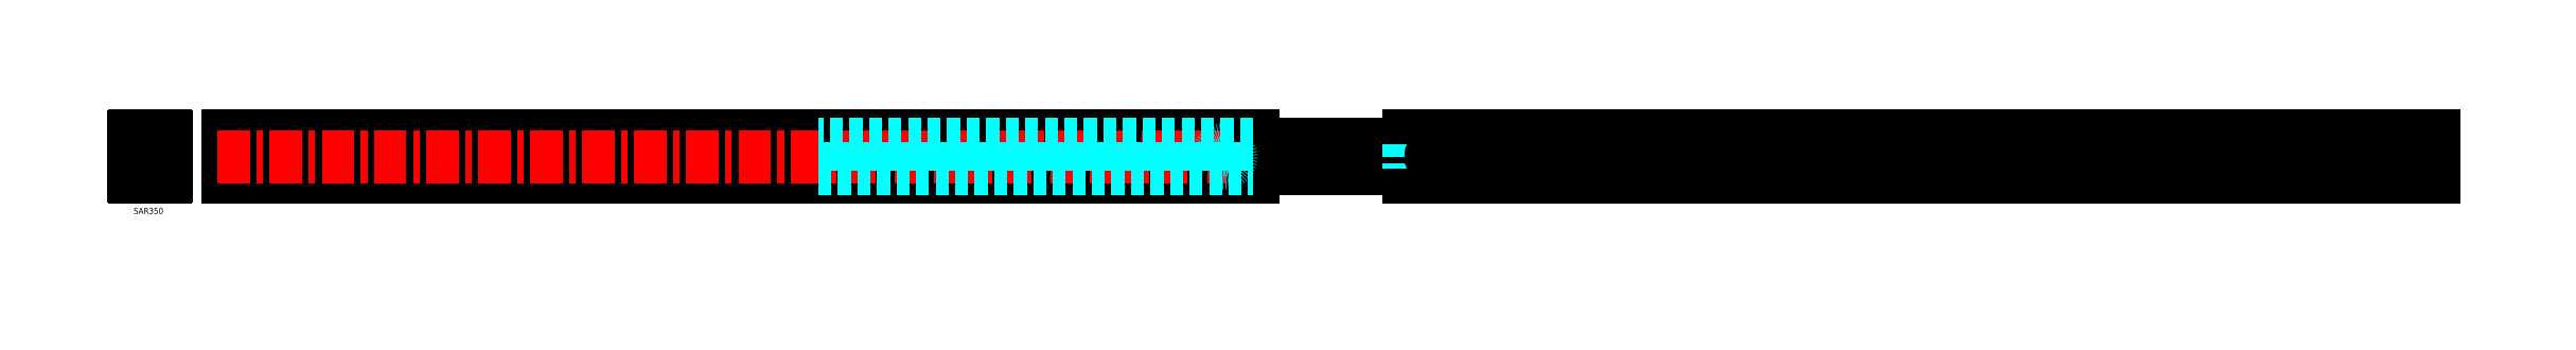
<metadata>
{"format":"dxf","ext":"dxf","renderer":"ezdxf+matplotlib","layout":"modelspace","background":"white","min_lineweight":24,"dpi":150}
</metadata>
<code>
0
SECTION
2
ENTITIES
0
INSERT
8
MSM_CONTINUOUS
2
*U3
10
0
20
0
30
0
0
INSERT
8
MSM_CONTINUOUS
2
*U4
10
0
20
0
30
0
0
LINE
8
MSM_CENTER
10
8.25
20
26.45
30
0
11
14.05
21
26.45
31
0
0
LINE
8
MSM_CENTER
10
11.15
20
23.47
30
0
11
11.15
21
29.43
31
0
0
CIRCLE
8
MSM_CONTINUOUS
10
11.15
20
26.45
30
0
40
1.9
0
LINE
8
MSM_CENTER
10
1.95
20
26.45
30
0
11
7.75
21
26.45
31
0
0
LINE
8
MSM_CENTER
10
4.85
20
23.46
30
0
11
4.85
21
29.43
31
0
0
CIRCLE
8
MSM_CONTINUOUS
10
4.85
20
26.45
30
0
40
1.9
0
LINE
8
MSM_CENTER
10
8.25
20
13.55
30
0
11
14.05
21
13.55
31
0
0
LINE
8
MSM_CENTER
10
11.15
20
10.57
30
0
11
11.15
21
16.54
31
0
0
CIRCLE
8
MSM_CONTINUOUS
10
11.15
20
13.55
30
0
40
1.9
0
LINE
8
MSM_CENTER
10
1.95
20
13.55
30
0
11
7.75
21
13.55
31
0
0
LINE
8
MSM_CENTER
10
4.85
20
10.56
30
0
11
4.85
21
16.53
31
0
0
CIRCLE
8
MSM_CONTINUOUS
10
4.85
20
13.55
30
0
40
1.9
0
LINE
8
MSM_DASHED
10
16
20
21.75
30
0
11
15.9
21
21.75
31
0
0
LINE
8
MSM_DASHED
10
15.9
20
18.25
30
0
11
16
21
18.25
31
0
0
LINE
8
MSM_DASHED
10
15.9
20
21.75
30
0
11
14.6
21
23.05
31
0
0
LINE
8
MSM_DASHED
10
14.6
20
16.95
30
0
11
15.9
21
18.25
31
0
0
LINE
8
MSM_DASHED
10
15.9
20
18.25
30
0
11
15.9
21
21.75
31
0
0
LINE
8
MSM_CENTER
10
17
20
20
30
0
11
14.53
21
20
31
0
0
ARC
8
MSM_CONTINUOUS
10
15.7
20
10.3
30
0
40
0.3
50
270
51
0
0
ARC
8
MSM_CONTINUOUS
10
15.7
20
29.7
30
0
40
0.3
50
360
51
90
0
ARC
8
MSM_CONTINUOUS
10
8.9
20
29.7
30
0
40
0.3
50
90
51
180
0
LINE
8
MSM_CONTINUOUS
10
8.6
20
29.7
30
0
11
8.6
21
27.05
31
0
0
ARC
8
MSM_CONTINUOUS
10
8.8
20
27.05
30
0
40
0.2
50
180
51
270
0
LINE
8
MSM_CONTINUOUS
10
8.8
20
26.85
30
0
11
9.114
21
26.85
31
0
0
ARC
8
MSM_CONTINUOUS
10
9.114
20
27.05
30
0
40
0.2
50
270
51
345.8
0
ARC
8
MSM_CONTINUOUS
10
11.15
20
26.54
30
0
40
1.9
50
14.2
51
165.8
0
LINE
8
MSM_CONTINUOUS
10
15.7
20
30
30
0
11
8.9
21
30
31
0
0
ARC
8
MSM_CONTINUOUS
10
14.4
20
26.65
30
0
40
0.2
50
360
51
90
0
ARC
8
MSM_CONTINUOUS
10
14.4
20
13.35
30
0
40
0.2
50
270
51
4.071e-12
0
LINE
8
MSM_CONTINUOUS
10
16
20
10.3
30
0
11
16
21
29.7
31
0
0
ARC
8
MSM_CONTINUOUS
10
8.8
20
12.95
30
0
40
0.2
50
90
51
180
0
ARC
8
MSM_CONTINUOUS
10
11.15
20
13.46
30
0
40
1.9
50
194.2
51
345.8
0
LINE
8
MSM_CONTINUOUS
10
13.19
20
26.85
30
0
11
14.4
21
26.85
31
0
0
ARC
8
MSM_CONTINUOUS
10
13.19
20
12.95
30
0
40
0.2
50
90
51
165.8
0
LINE
8
MSM_CONTINUOUS
10
14.6
20
26.65
30
0
11
14.6
21
13.35
31
0
0
ARC
8
MSM_CONTINUOUS
10
8.9
20
10.3
30
0
40
0.3
50
180
51
270
0
LINE
8
MSM_CONTINUOUS
10
14.4
20
13.15
30
0
11
13.19
21
13.15
31
0
0
ARC
8
MSM_CONTINUOUS
10
13.19
20
27.05
30
0
40
0.2
50
194.2
51
270
0
ARC
8
MSM_CONTINUOUS
10
9.114
20
12.95
30
0
40
0.2
50
14.2
51
90
0
LINE
8
MSM_CONTINUOUS
10
9.114
20
13.15
30
0
11
8.8
21
13.15
31
0
0
LINE
8
MSM_CONTINUOUS
10
8.6
20
12.95
30
0
11
8.6
21
10.3
31
0
0
LINE
8
MSM_CONTINUOUS
10
8.9
20
10
30
0
11
15.7
21
10
31
0
0
LINE
8
MSM_DASHED
10
-6.6e-15
20
18.25
30
0
11
0.1
21
18.25
31
0
0
LINE
8
MSM_DASHED
10
0.1
20
21.75
30
0
11
-6.6e-15
21
21.75
31
0
0
LINE
8
MSM_DASHED
10
0.1
20
18.25
30
0
11
1.4
21
16.95
31
0
0
LINE
8
MSM_DASHED
10
1.4
20
23.05
30
0
11
0.1
21
21.75
31
0
0
LINE
8
MSM_DASHED
10
0.1
20
21.75
30
0
11
0.1
21
18.25
31
0
0
LINE
8
MSM_CENTER
10
-1
20
20
30
0
11
1.47
21
20
31
0
0
ARC
8
MSM_CONTINUOUS
10
7.1
20
29.7
30
0
40
0.3
50
360
51
90
0
ARC
8
MSM_CONTINUOUS
10
0.3
20
29.7
30
0
40
0.3
50
90
51
180
0
LINE
8
MSM_CONTINUOUS
10
-6.6e-15
20
29.7
30
0
11
-6.6e-15
21
10.3
31
0
0
ARC
8
MSM_CONTINUOUS
10
0.3
20
10.3
30
0
40
0.3
50
180
51
270
0
LINE
8
MSM_CONTINUOUS
10
0.3
20
10
30
0
11
7.1
21
10
31
0
0
ARC
8
MSM_CONTINUOUS
10
7.1
20
10.3
30
0
40
0.3
50
270
51
2.714e-12
0
LINE
8
MSM_CONTINUOUS
10
7.4
20
10.3
30
0
11
7.4
21
12.95
31
0
0
ARC
8
MSM_CONTINUOUS
10
7.2
20
12.95
30
0
40
0.2
50
0
51
90
0
LINE
8
MSM_CONTINUOUS
10
7.2
20
13.15
30
0
11
6.886
21
13.15
31
0
0
ARC
8
MSM_CONTINUOUS
10
6.886
20
12.95
30
0
40
0.2
50
90
51
165.8
0
ARC
8
MSM_CONTINUOUS
10
4.85
20
13.46
30
0
40
1.9
50
194.2
51
345.8
0
ARC
8
MSM_CONTINUOUS
10
2.814
20
12.95
30
0
40
0.2
50
14.2
51
90
0
LINE
8
MSM_CONTINUOUS
10
2.814
20
13.15
30
0
11
1.6
21
13.15
31
0
0
ARC
8
MSM_CONTINUOUS
10
1.6
20
13.35
30
0
40
0.2
50
180
51
270
0
LINE
8
MSM_CONTINUOUS
10
1.4
20
13.35
30
0
11
1.4
21
26.65
31
0
0
ARC
8
MSM_CONTINUOUS
10
1.6
20
26.65
30
0
40
0.2
50
90
51
180
0
LINE
8
MSM_CONTINUOUS
10
1.6
20
26.85
30
0
11
2.814
21
26.85
31
0
0
ARC
8
MSM_CONTINUOUS
10
2.814
20
27.05
30
0
40
0.2
50
270
51
345.8
0
ARC
8
MSM_CONTINUOUS
10
4.85
20
26.54
30
0
40
1.9
50
14.2
51
165.8
0
ARC
8
MSM_CONTINUOUS
10
6.886
20
27.05
30
0
40
0.2
50
194.2
51
270
0
LINE
8
MSM_CONTINUOUS
10
6.886
20
26.85
30
0
11
7.2
21
26.85
31
0
0
ARC
8
MSM_CONTINUOUS
10
7.2
20
27.05
30
0
40
0.2
50
270
51
4.071e-12
0
LINE
8
MSM_CONTINUOUS
10
7.4
20
27.05
30
0
11
7.4
21
29.7
31
0
0
LINE
8
MSM_CONTINUOUS
10
7.1
20
30
30
0
11
0.3
21
30
31
0
0
LINE
8
MSM_DASHED
10
2.3
20
16.75
30
0
11
13.7
21
16.75
31
0
0
LINE
8
MSM_DASHED
10
13.7
20
23.25
30
0
11
2.3
21
23.25
31
0
0
LINE
8
MSM_CENTER
10
1.73
20
20
30
0
11
14.27
21
20
31
0
0
ARC
8
MSM_CONTINUOUS
10
13.5
20
16.79
30
0
40
0.2
50
4.071e-12
51
63.82
0
ARC
8
MSM_CONTINUOUS
10
15.08
20
20
30
0
40
3.379
50
116.2
51
243.8
0
ARC
8
MSM_CONTINUOUS
10
4.85
20
26.36
30
0
40
1.9
50
194.2
51
345.8
0
ARC
8
MSM_CONTINUOUS
10
13.5
20
23.21
30
0
40
0.2
50
296.2
51
0
0
LINE
8
MSM_CONTINUOUS
10
2.814
20
26.05
30
0
11
2.5
21
26.05
31
0
0
ARC
8
MSM_CONTINUOUS
10
2.5
20
23.21
30
0
40
0.2
50
180
51
243.8
0
ARC
8
MSM_CONTINUOUS
10
0.9207
20
20
30
0
40
3.379
50
296.2
51
63.82
0
ARC
8
MSM_CONTINUOUS
10
2.5
20
16.79
30
0
40
0.2
50
116.2
51
180
0
LINE
8
MSM_CONTINUOUS
10
2.3
20
16.79
30
0
11
2.3
21
14.15
31
0
0
ARC
8
MSM_CONTINUOUS
10
2.5
20
14.15
30
0
40
0.2
50
180
51
270
0
LINE
8
MSM_CONTINUOUS
10
2.5
20
13.95
30
0
11
2.814
21
13.95
31
0
0
ARC
8
MSM_CONTINUOUS
10
2.814
20
14.15
30
0
40
0.2
50
270
51
345.8
0
ARC
8
MSM_CONTINUOUS
10
4.85
20
13.63
30
0
40
1.9
50
14.2
51
165.8
0
ARC
8
MSM_CONTINUOUS
10
6.886
20
14.15
30
0
40
0.2
50
194.2
51
270
0
LINE
8
MSM_CONTINUOUS
10
6.886
20
13.95
30
0
11
9.114
21
13.95
31
0
0
ARC
8
MSM_CONTINUOUS
10
9.114
20
14.15
30
0
40
0.2
50
270
51
345.8
0
ARC
8
MSM_CONTINUOUS
10
11.15
20
13.63
30
0
40
1.9
50
14.2
51
165.8
0
ARC
8
MSM_CONTINUOUS
10
13.19
20
14.15
30
0
40
0.2
50
194.2
51
270
0
LINE
8
MSM_CONTINUOUS
10
13.19
20
13.95
30
0
11
13.5
21
13.95
31
0
0
ARC
8
MSM_CONTINUOUS
10
13.5
20
14.15
30
0
40
0.2
50
270
51
0
0
LINE
8
MSM_CONTINUOUS
10
13.7
20
14.15
30
0
11
13.7
21
16.79
31
0
0
LINE
8
MSM_CONTINUOUS
10
13.7
20
23.21
30
0
11
13.7
21
25.85
31
0
0
ARC
8
MSM_CONTINUOUS
10
13.5
20
25.85
30
0
40
0.2
50
4.071e-12
51
90
0
LINE
8
MSM_CONTINUOUS
10
13.5
20
26.05
30
0
11
13.19
21
26.05
31
0
0
ARC
8
MSM_CONTINUOUS
10
13.19
20
25.85
30
0
40
0.2
50
90
51
165.8
0
ARC
8
MSM_CONTINUOUS
10
11.15
20
26.36
30
0
40
1.9
50
194.2
51
345.8
0
ARC
8
MSM_CONTINUOUS
10
9.114
20
25.85
30
0
40
0.2
50
14.2
51
90
0
LINE
8
MSM_CONTINUOUS
10
9.114
20
26.05
30
0
11
6.886
21
26.05
31
0
0
ARC
8
MSM_CONTINUOUS
10
6.886
20
25.85
30
0
40
0.2
50
90
51
165.8
0
ARC
8
MSM_CONTINUOUS
10
2.814
20
25.85
30
0
40
0.2
50
14.2
51
90
0
ARC
8
MSM_CONTINUOUS
10
2.5
20
25.85
30
0
40
0.2
50
90
51
180
0
LINE
8
MSM_CONTINUOUS
10
2.3
20
25.85
30
0
11
2.3
21
23.21
31
0
0
CIRCLE
8
MSM_DASHED
10
531
20
20
30
0
40
3.05
0
CIRCLE
8
MSM_DASHED
10
296
20
20
30
0
40
3.05
0
CIRCLE
8
MSM_DASHED
10
61
20
20
30
0
40
3.05
0
LINE
8
MSM_DASHED
10
546
20
26.85
30
0
11
46
21
26.85
31
0
0
LINE
8
MSM_DASHED
10
546
20
13.15
30
0
11
46
21
13.15
31
0
0
LINE
8
MSM_CENTER
10
531
20
15.95
30
0
11
531
21
24.05
31
0
0
LINE
8
MSM_CENTER
10
296
20
15.95
30
0
11
296
21
24.05
31
0
0
LINE
8
MSM_CENTER
10
61
20
15.95
30
0
11
61
21
24.05
31
0
0
LINE
8
MSM_CONTINUOUS
10
546
20
10
30
0
11
46
21
10
31
0
0
CIRCLE
8
MSM_CONTINUOUS
10
296
20
20
30
0
40
1.75
0
CIRCLE
8
MSM_CONTINUOUS
10
531
20
20
30
0
40
1.75
0
CIRCLE
8
MSM_CONTINUOUS
10
61
20
20
30
0
40
1.75
0
LINE
8
MSM_CONTINUOUS
10
46
20
30
30
0
11
46
21
10
31
0
0
LINE
8
MSM_CONTINUOUS
10
546
20
30
30
0
11
546
21
10
31
0
0
LINE
8
MSM_CONTINUOUS
10
546
20
30
30
0
11
46
21
30
31
0
0
LINE
8
MSM_DASHED
10
334
20
26.05
30
0
11
334
21
13.95
31
0
0
LINE
8
MSM_CONTINUOUS
10
834
20
26.05
30
0
11
834
21
13.95
31
0
0
LINE
8
MSM_CENTER
10
872
20
15.95
30
0
11
872
21
24.05
31
0
0
LINE
8
MSM_CENTER
10
637
20
15.95
30
0
11
637
21
24.05
31
0
0
LINE
8
MSM_CENTER
10
41
20
20
30
0
11
1127
21
20
31
0
0
LINE
8
MSM_CENTER
10
1107
20
15.95
30
0
11
1107
21
24.05
31
0
0
CIRCLE
8
MSM_CONTINUOUS
10
1107
20
20
30
0
40
1.75
0
CIRCLE
8
MSM_CONTINUOUS
10
872
20
20
30
0
40
1.75
0
CIRCLE
8
MSM_CONTINUOUS
10
637
20
20
30
0
40
1.75
0
CIRCLE
8
MSM_CONTINUOUS
10
872
20
20
30
0
40
3.05
0
ARC
8
MSM_DASHED
10
637
20
20
30
0
40
3.05
50
272.4
51
87.56
0
CIRCLE
8
MSM_CONTINUOUS
10
1107
20
20
30
0
40
3.05
0
LINE
8
MSM_CONTINUOUS
10
622
20
26.85
30
0
11
1122
21
26.85
31
0
0
LINE
8
MSM_CONTINUOUS
10
622
20
30
30
0
11
1122
21
30
31
0
0
LINE
8
MSM_CONTINUOUS
10
622
20
13.15
30
0
11
1122
21
13.15
31
0
0
LINE
8
MSM_CONTINUOUS
10
622
20
10
30
0
11
622
21
13.95
31
0
0
LINE
8
MSM_CONTINUOUS
10
1122
20
10
30
0
11
1122
21
30
31
0
0
LINE
8
MSM_CONTINUOUS
10
622
20
10
30
0
11
1122
21
10
31
0
0
LINE
8
MSM_CONTINUOUS
10
834
20
26.05
30
0
11
546
21
26.05
31
0
0
LINE
8
MSM_CONTINUOUS
10
834
20
13.95
30
0
11
546
21
13.95
31
0
0
LINE
8
MSM_DASHED
10
546
20
26.05
30
0
11
334
21
26.05
31
0
0
LINE
8
MSM_DASHED
10
334
20
13.95
30
0
11
546
21
13.95
31
0
0
LINE
8
MSM_CONTINUOUS
10
622
20
26.05
30
0
11
622
21
30
31
0
0
LINE
8
MSM_DASHED
10
622
20
26.05
30
0
11
622
21
13.95
31
0
0
CIRCLE
8
MSM_CONTINUOUS
10
636
20
20
30
0
40
3.25
0
ARC
8
MSM_CONTINUOUS
10
637
20
20
30
0
40
3.05
50
87.56
51
272.4
0
CIRCLE
8
MSM_DASHED
10
532
20
20
30
0
40
3.25
0
ENDSEC
0
EOF

</code>
